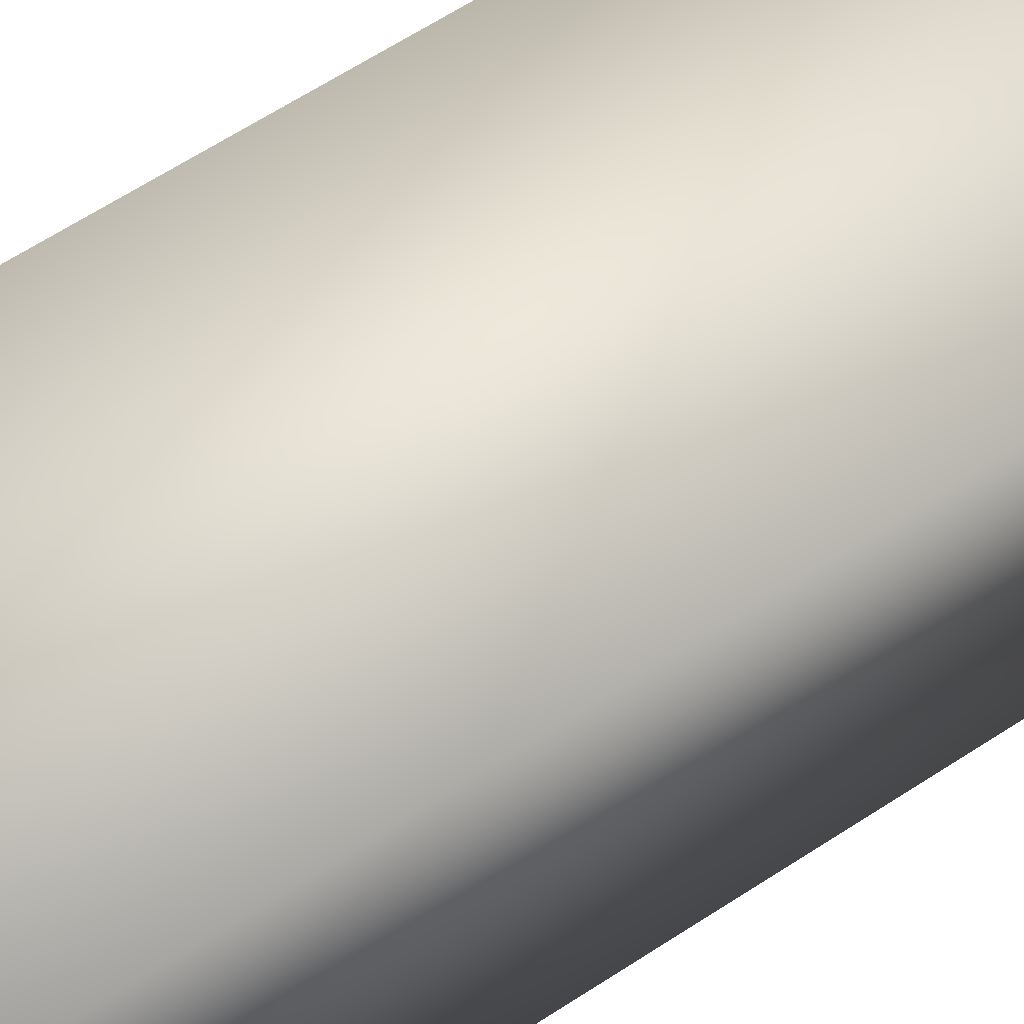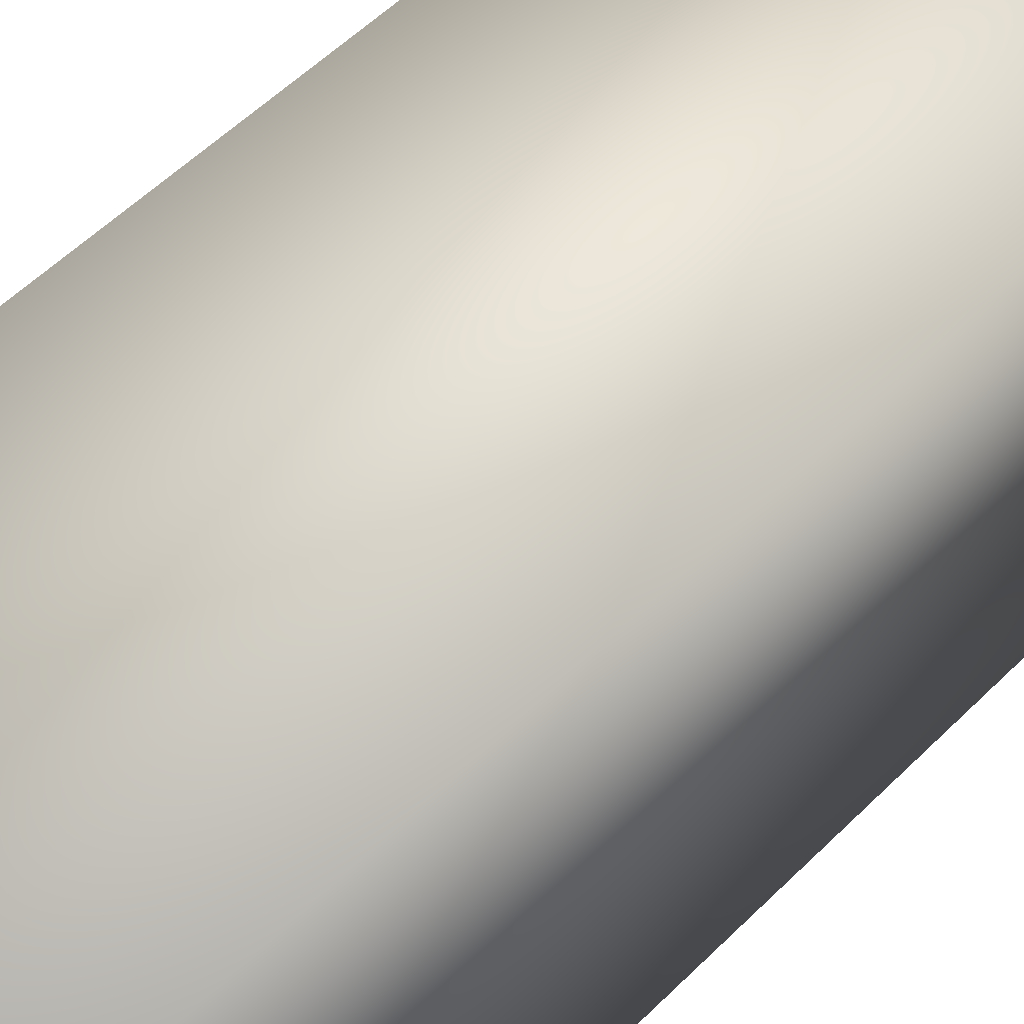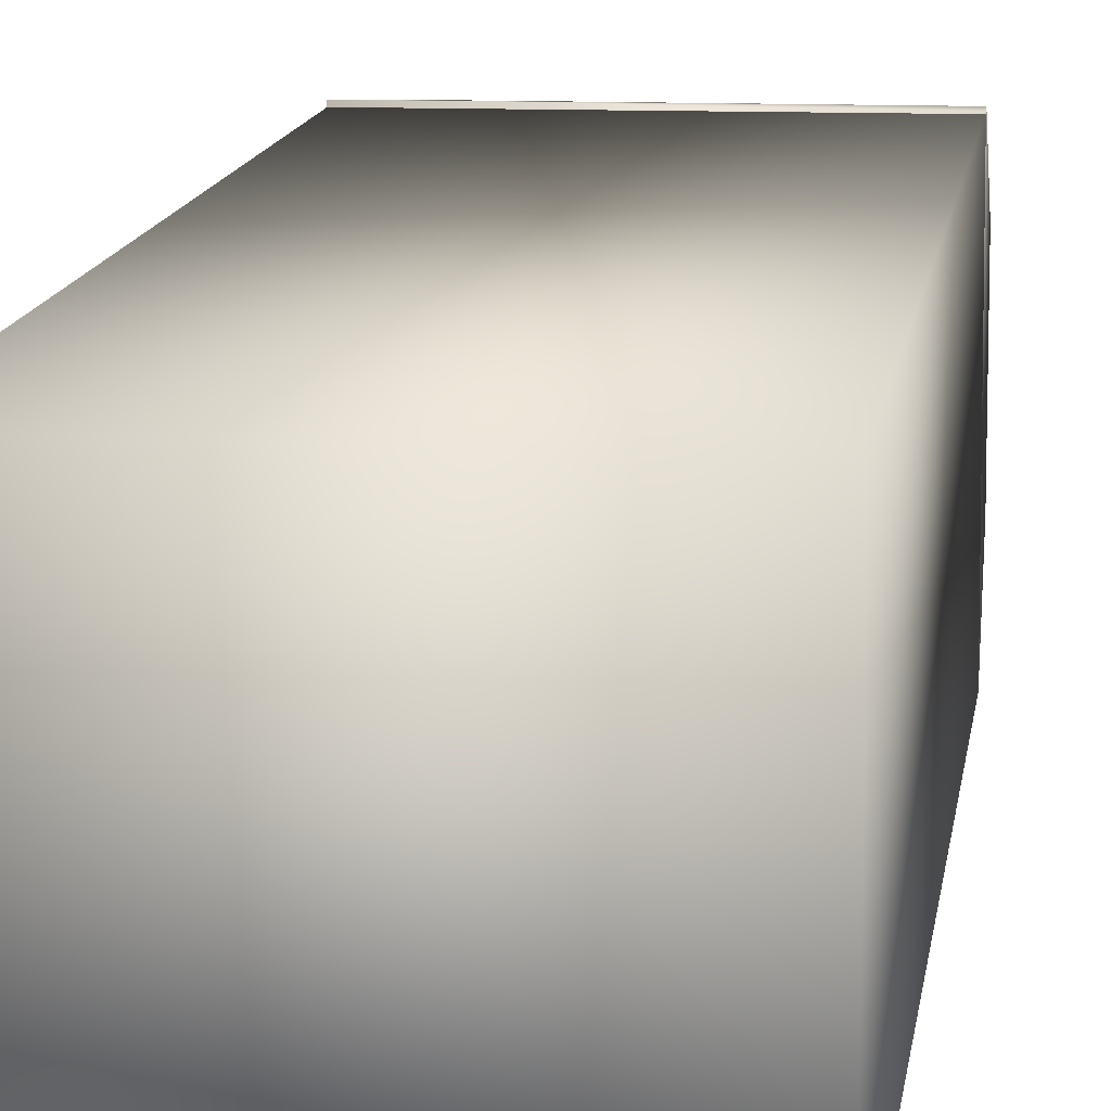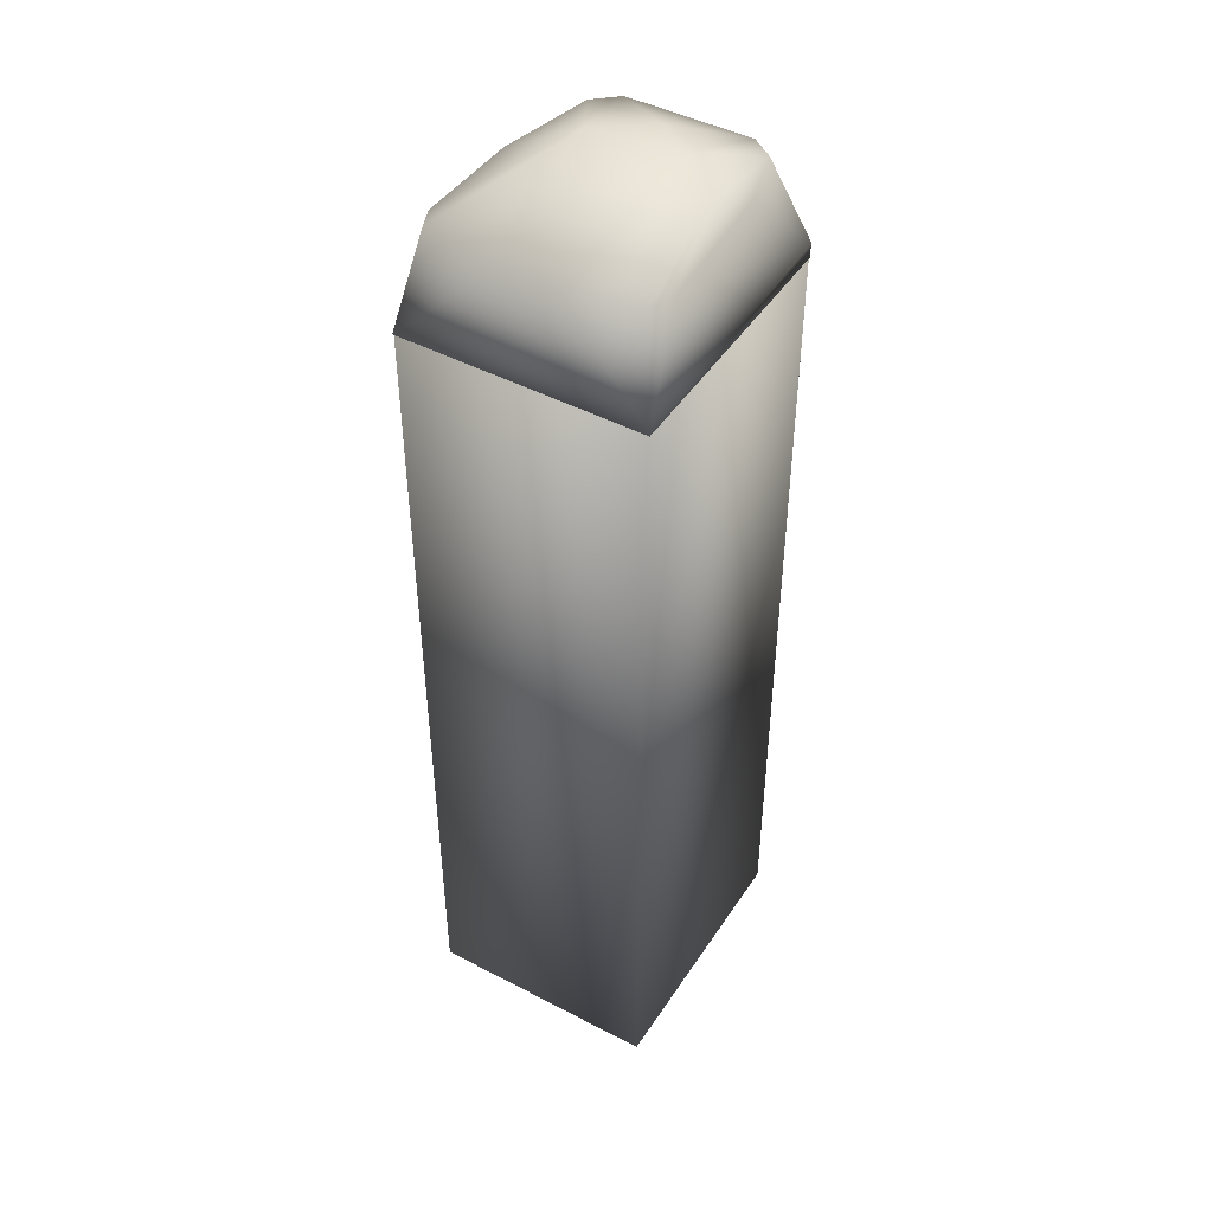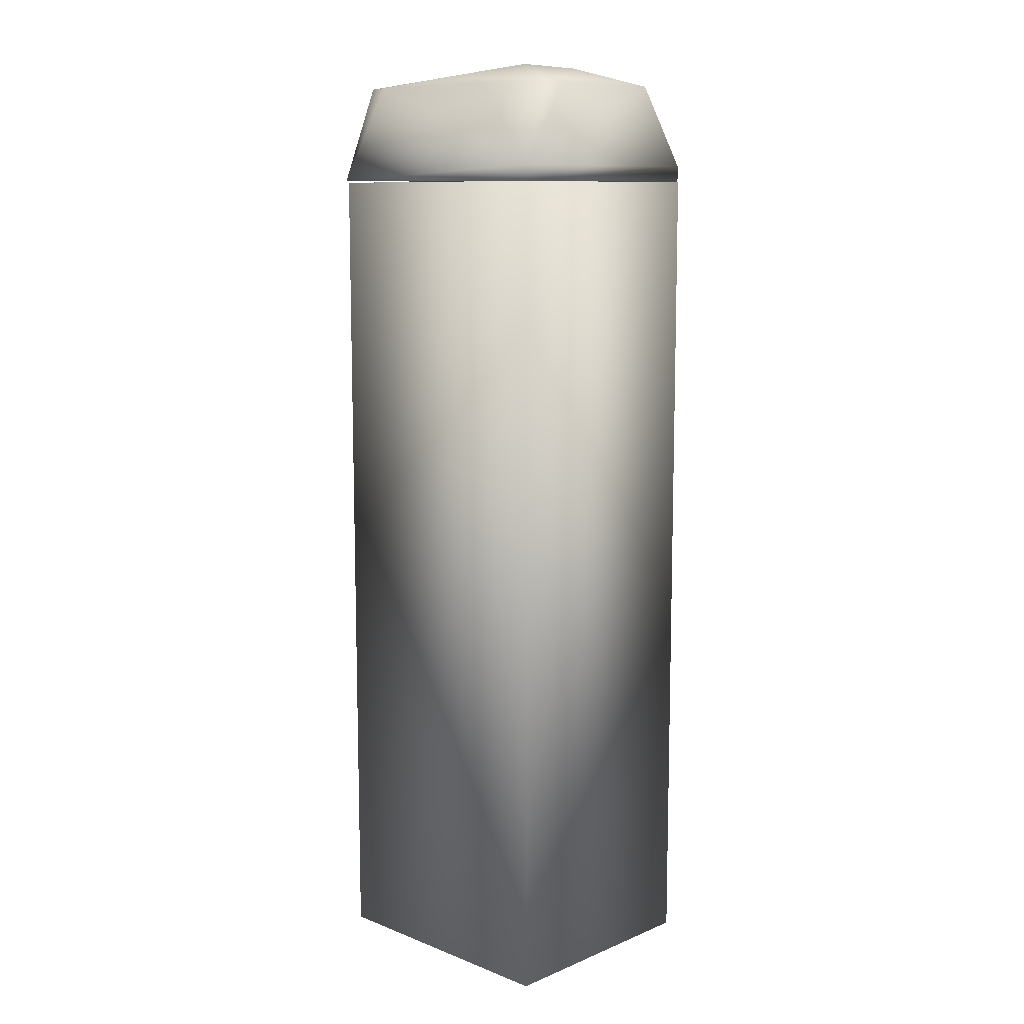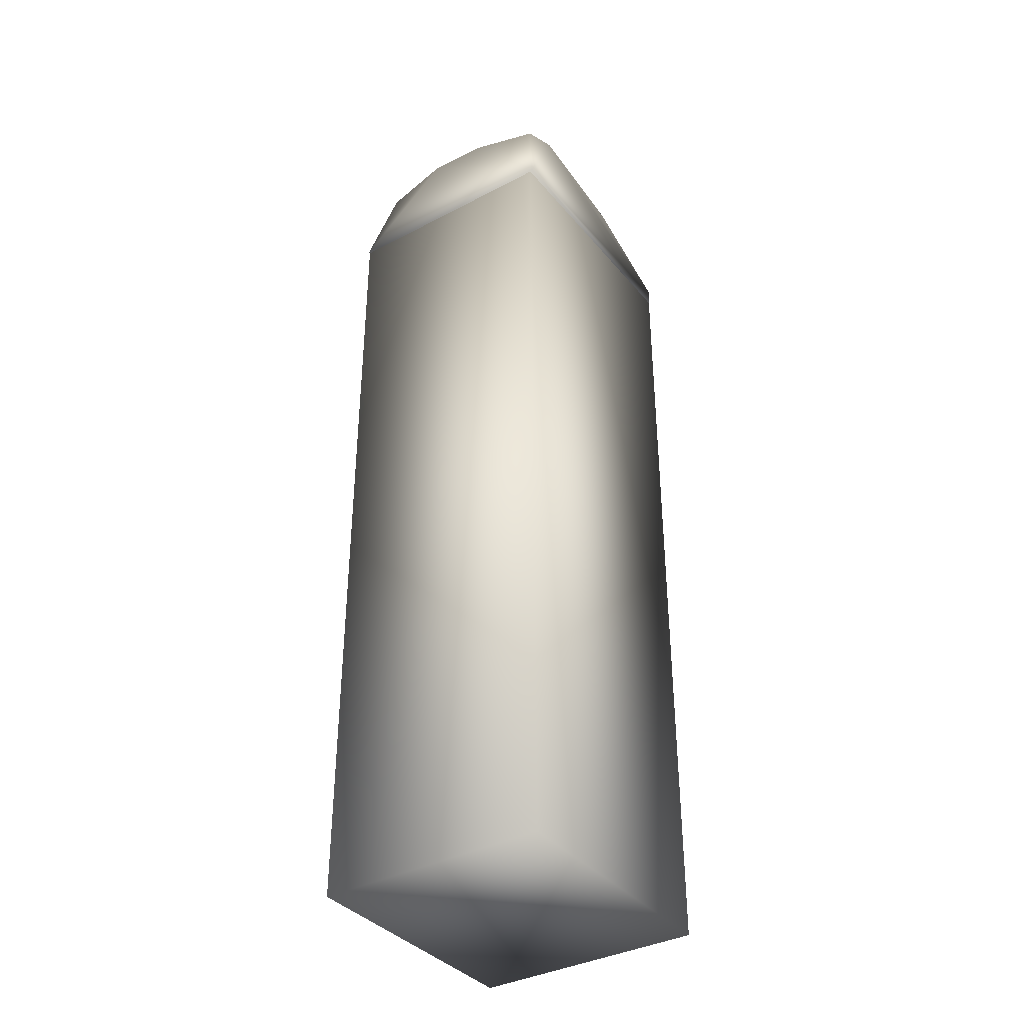
<metadata>
{"format":"obj","ext":"obj","renderer":"f3d","projection":"perspective","resolution":1024,"background":"white","views":[{"elev":60.1,"azim":-124.3,"up":"+Y"},{"elev":47.5,"azim":40.8,"up":"+Y"},{"elev":10.3,"azim":-173.7,"up":"+Y"},{"elev":45.4,"azim":121.3,"up":"+Z"},{"elev":10.0,"azim":-136.0,"up":"+Z"},{"elev":-36.9,"azim":124.4,"up":"+Z"}]}
</metadata>
<code>
v -0.1151 -0.06832 -0.09883
v -0.1152 0.06831 -0.09887
v -0.1152 0.06793 -0.1079
v -0.1148 0.03525 -0.05205
v -0.06898 0.02097 -0.03915
v -0.1051 0.04815 -0.05169
v 0.03848 -0.06889 -0.1071
v -0.1151 -0.06809 -0.1079
v 0.01096 -0.06363 -0.05286
v -0.06418 -0.02879 -0.03982
v -0.04691 -0.06104 -0.05122
v 0.03395 0.0217 -0.05194
v 0.03528 -0.01323 -0.05223
v -0.1146 -0.03646 -0.05192
v 0.03845 0.06898 -0.1074
v 0.02446 0.05816 -0.05187
v -0.1026 -0.04978 -0.0519
v 0.02514 -0.05739 -0.05201
v -0.0899 1.9e-05 -0.04191
v 0.00842 0.06359 -0.05213
v -0.0703 0.05814 -0.05179
v -0.05176 0.04755 -0.04485
v 0.03807 -0.0681 -0.5935
v 0.0375 0.06742 -0.5928
v 0.03835 -0.06808 -0.1082
v 0.03811 0.06735 -0.1084
v -0.1154 -0.06845 -0.5935
v -0.1154 0.0674 -0.5935
v -0.1154 -0.06842 -0.1082
v -0.1154 0.06742 -0.1082
f 1 2 3
f 4 5 6
f 7 8 3
f 9 10 11
f 12 10 13
f 2 1 14
f 15 16 12
f 1 3 8
f 14 1 17
f 18 9 7
f 19 5 4
f 20 21 22
f 2 6 21
f 1 8 7
f 12 5 10
f 1 9 11
f 15 7 3
f 15 3 2
f 17 1 11
f 2 20 15
f 22 21 6
f 5 19 10
f 14 10 19
f 9 1 7
f 16 22 5
f 7 15 13
f 9 18 10
f 22 16 20
f 19 4 14
f 17 10 14
f 5 12 16
f 13 15 12
f 11 10 17
f 18 13 10
f 2 4 6
f 7 13 18
f 2 21 20
f 4 2 14
f 15 20 16
f 6 5 22
f 23 24 25
f 24 26 25
f 27 23 25
f 28 23 27
f 23 28 24
f 27 29 28
f 24 28 30
f 29 25 26
f 30 26 24
f 29 27 25
f 30 29 26
f 30 28 29

</code>
